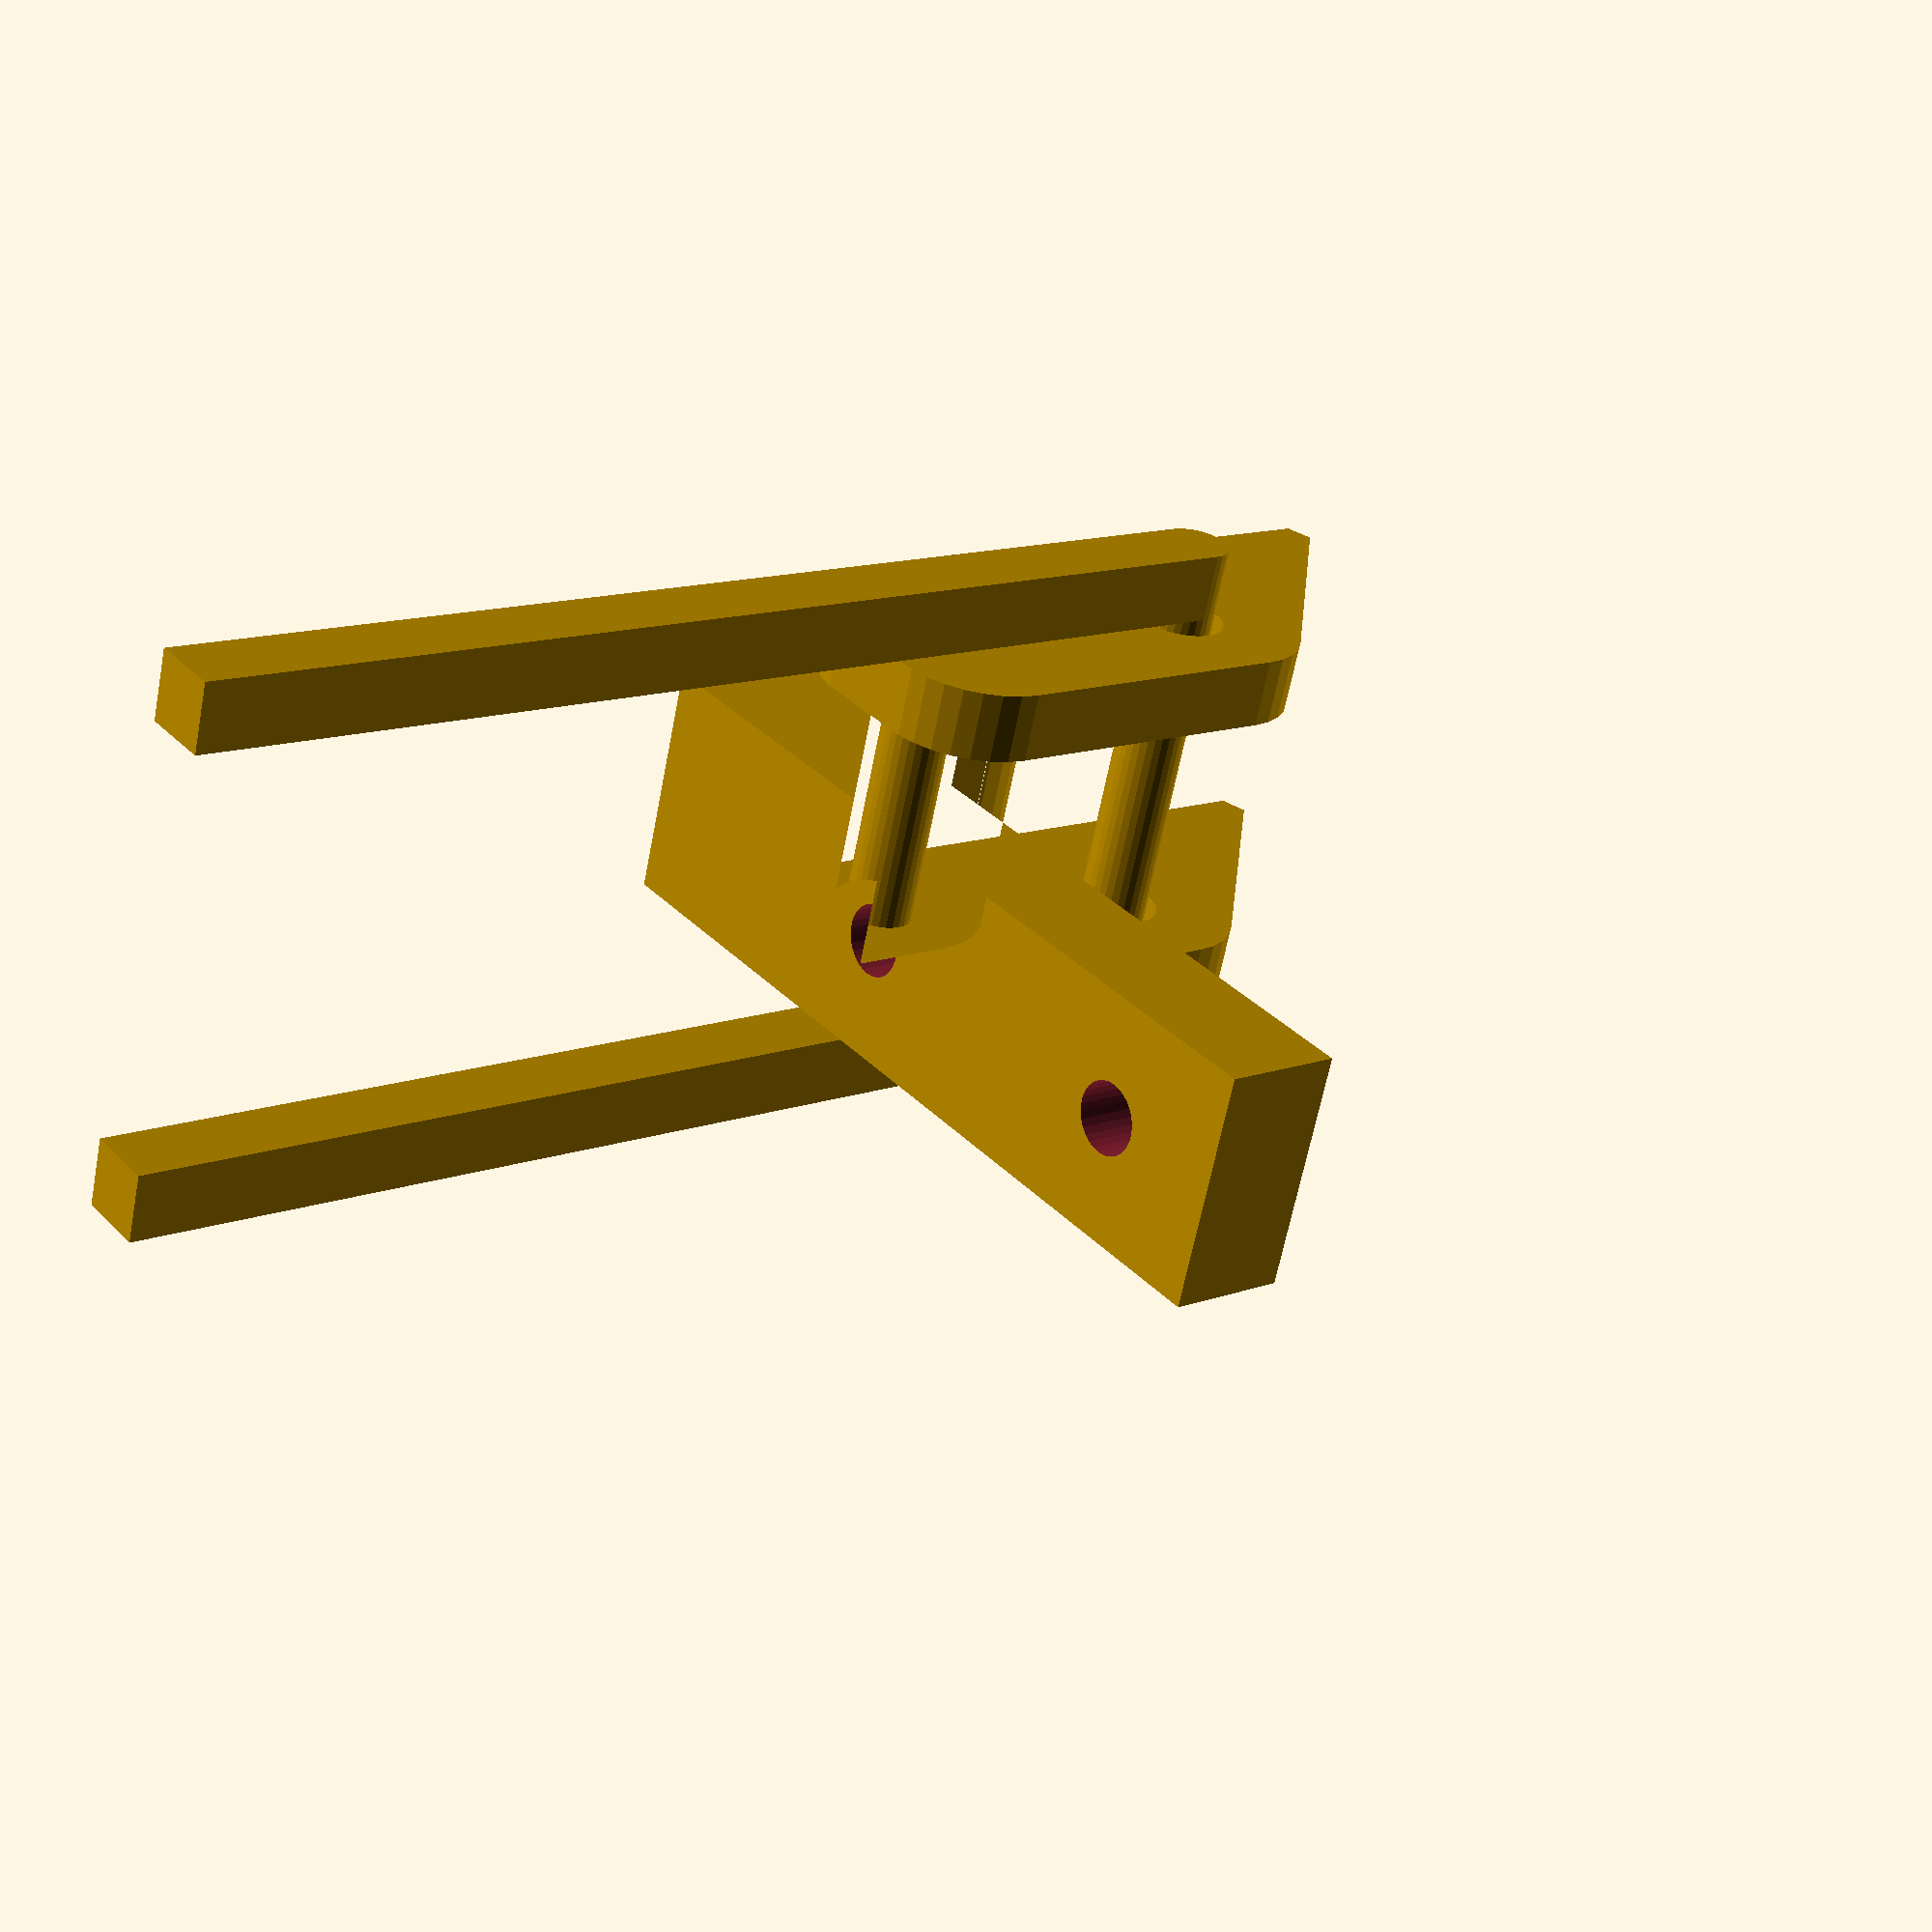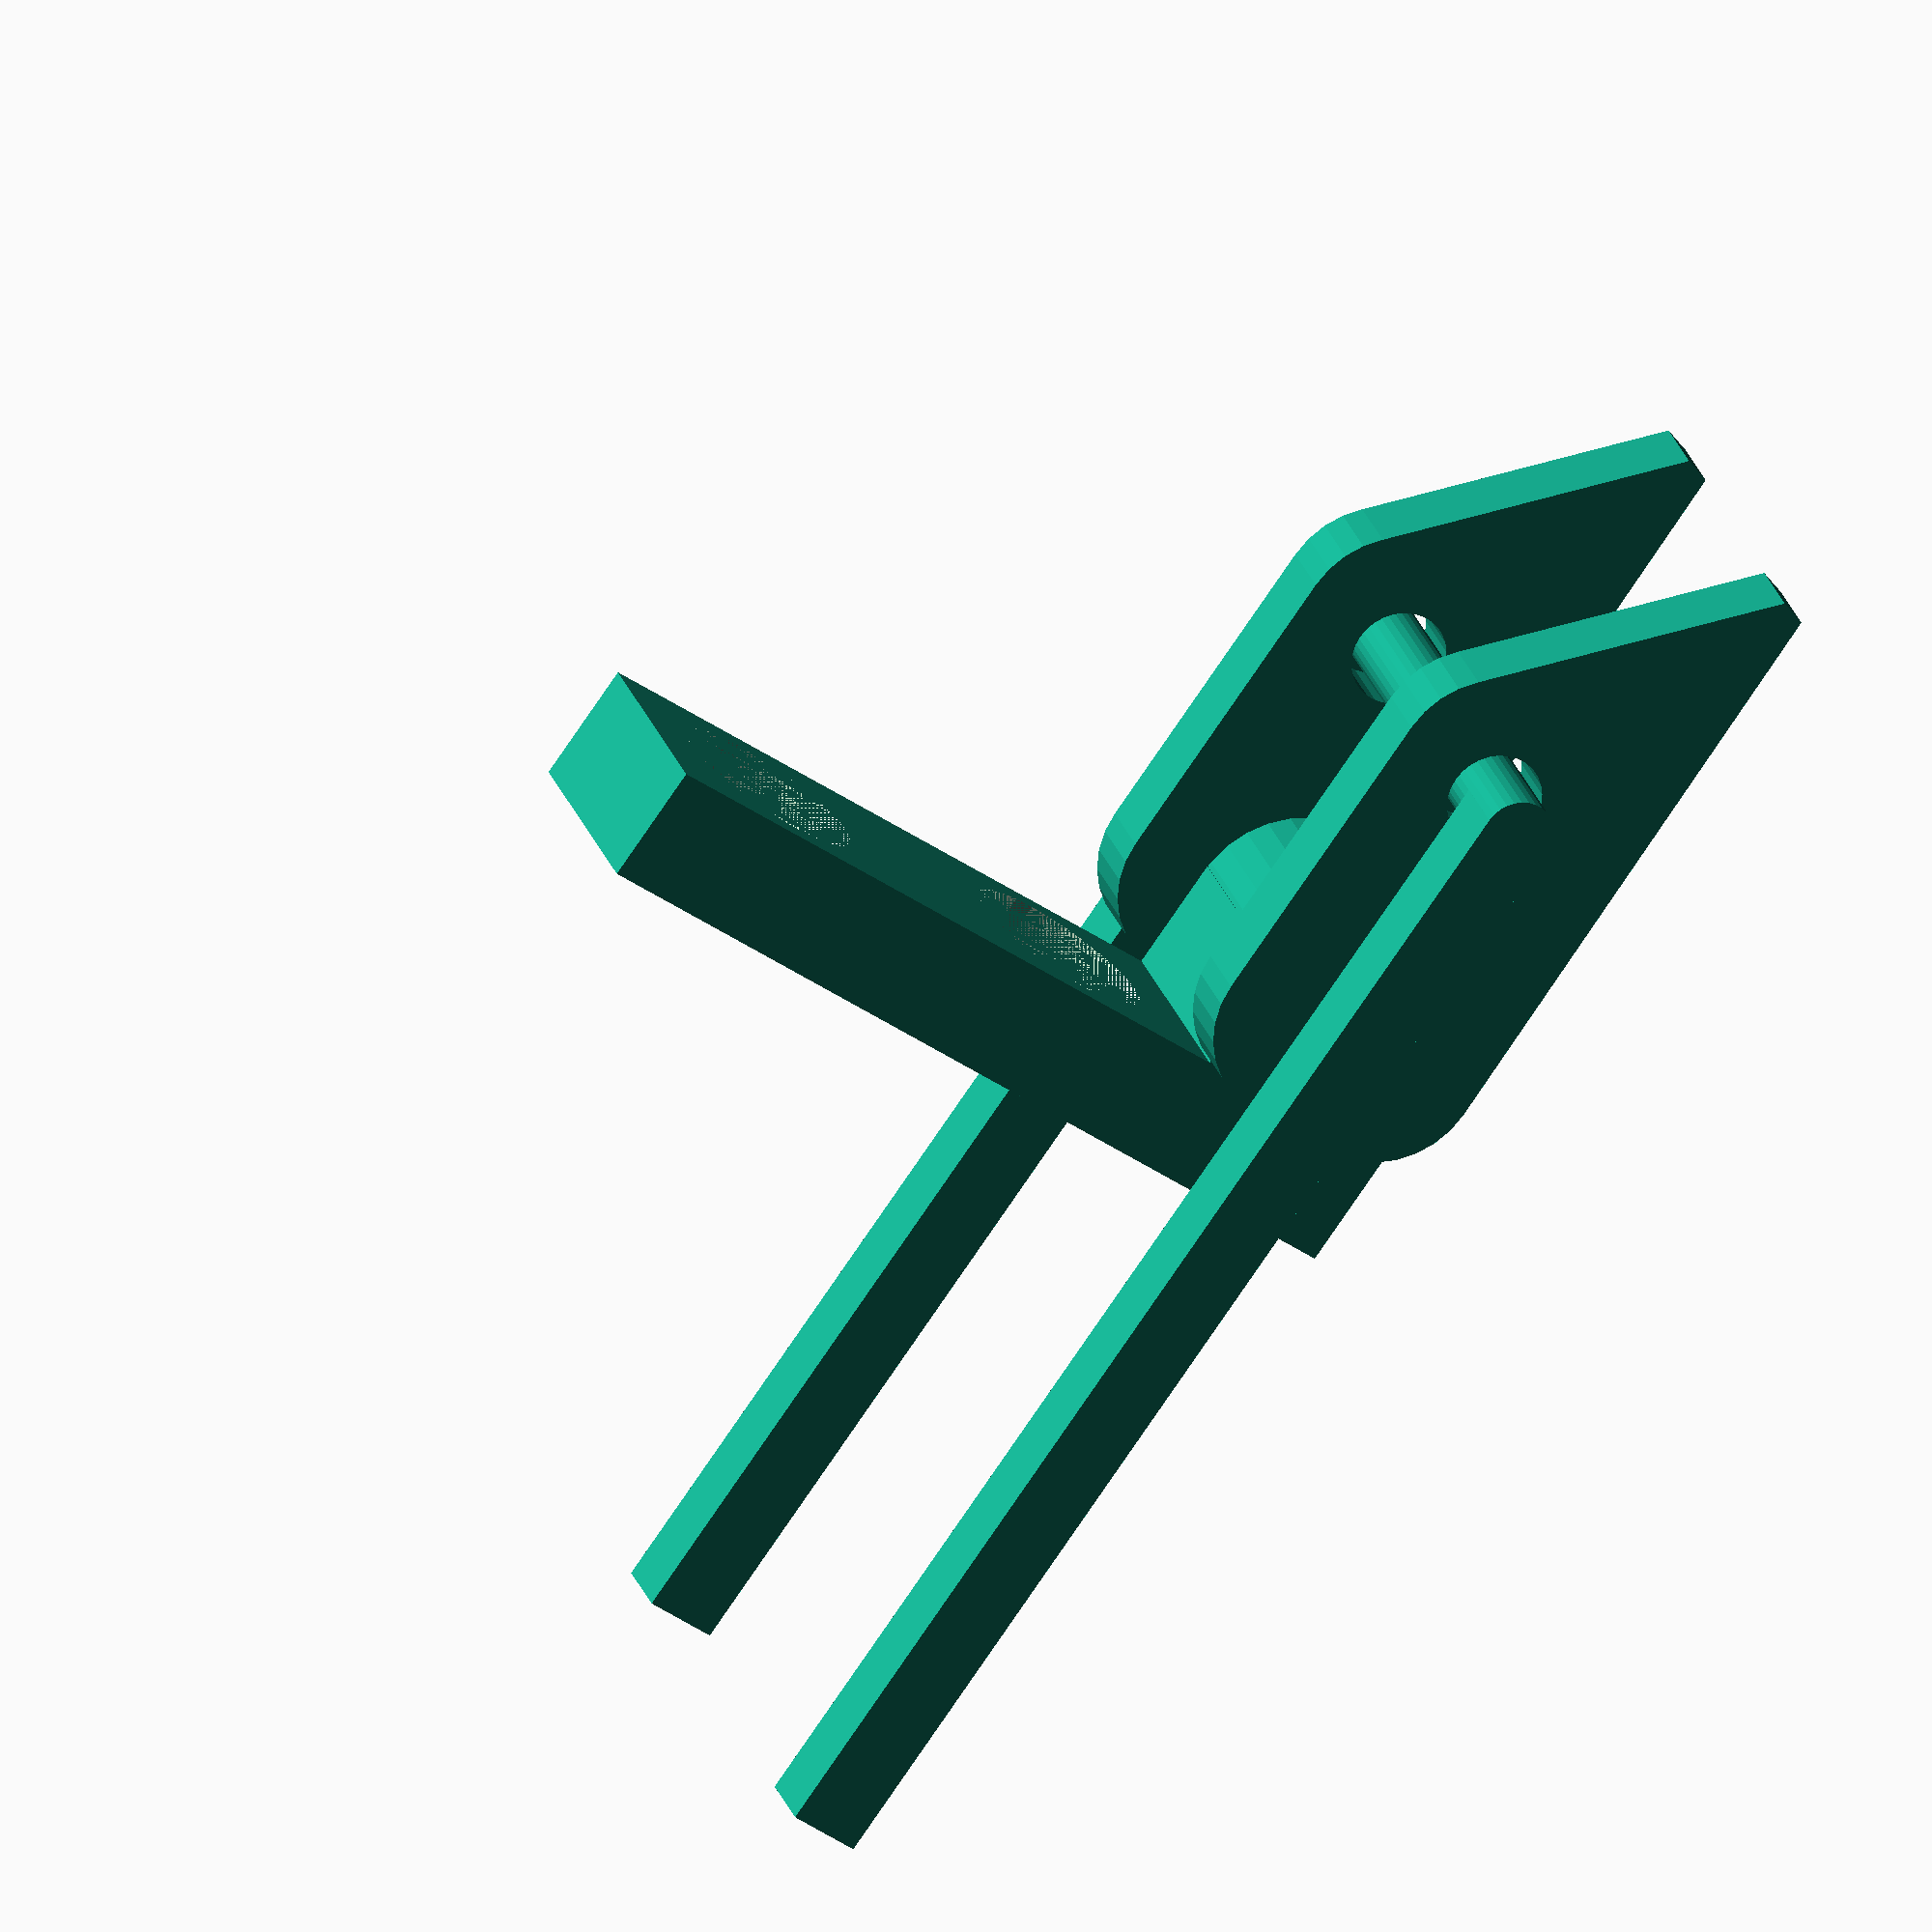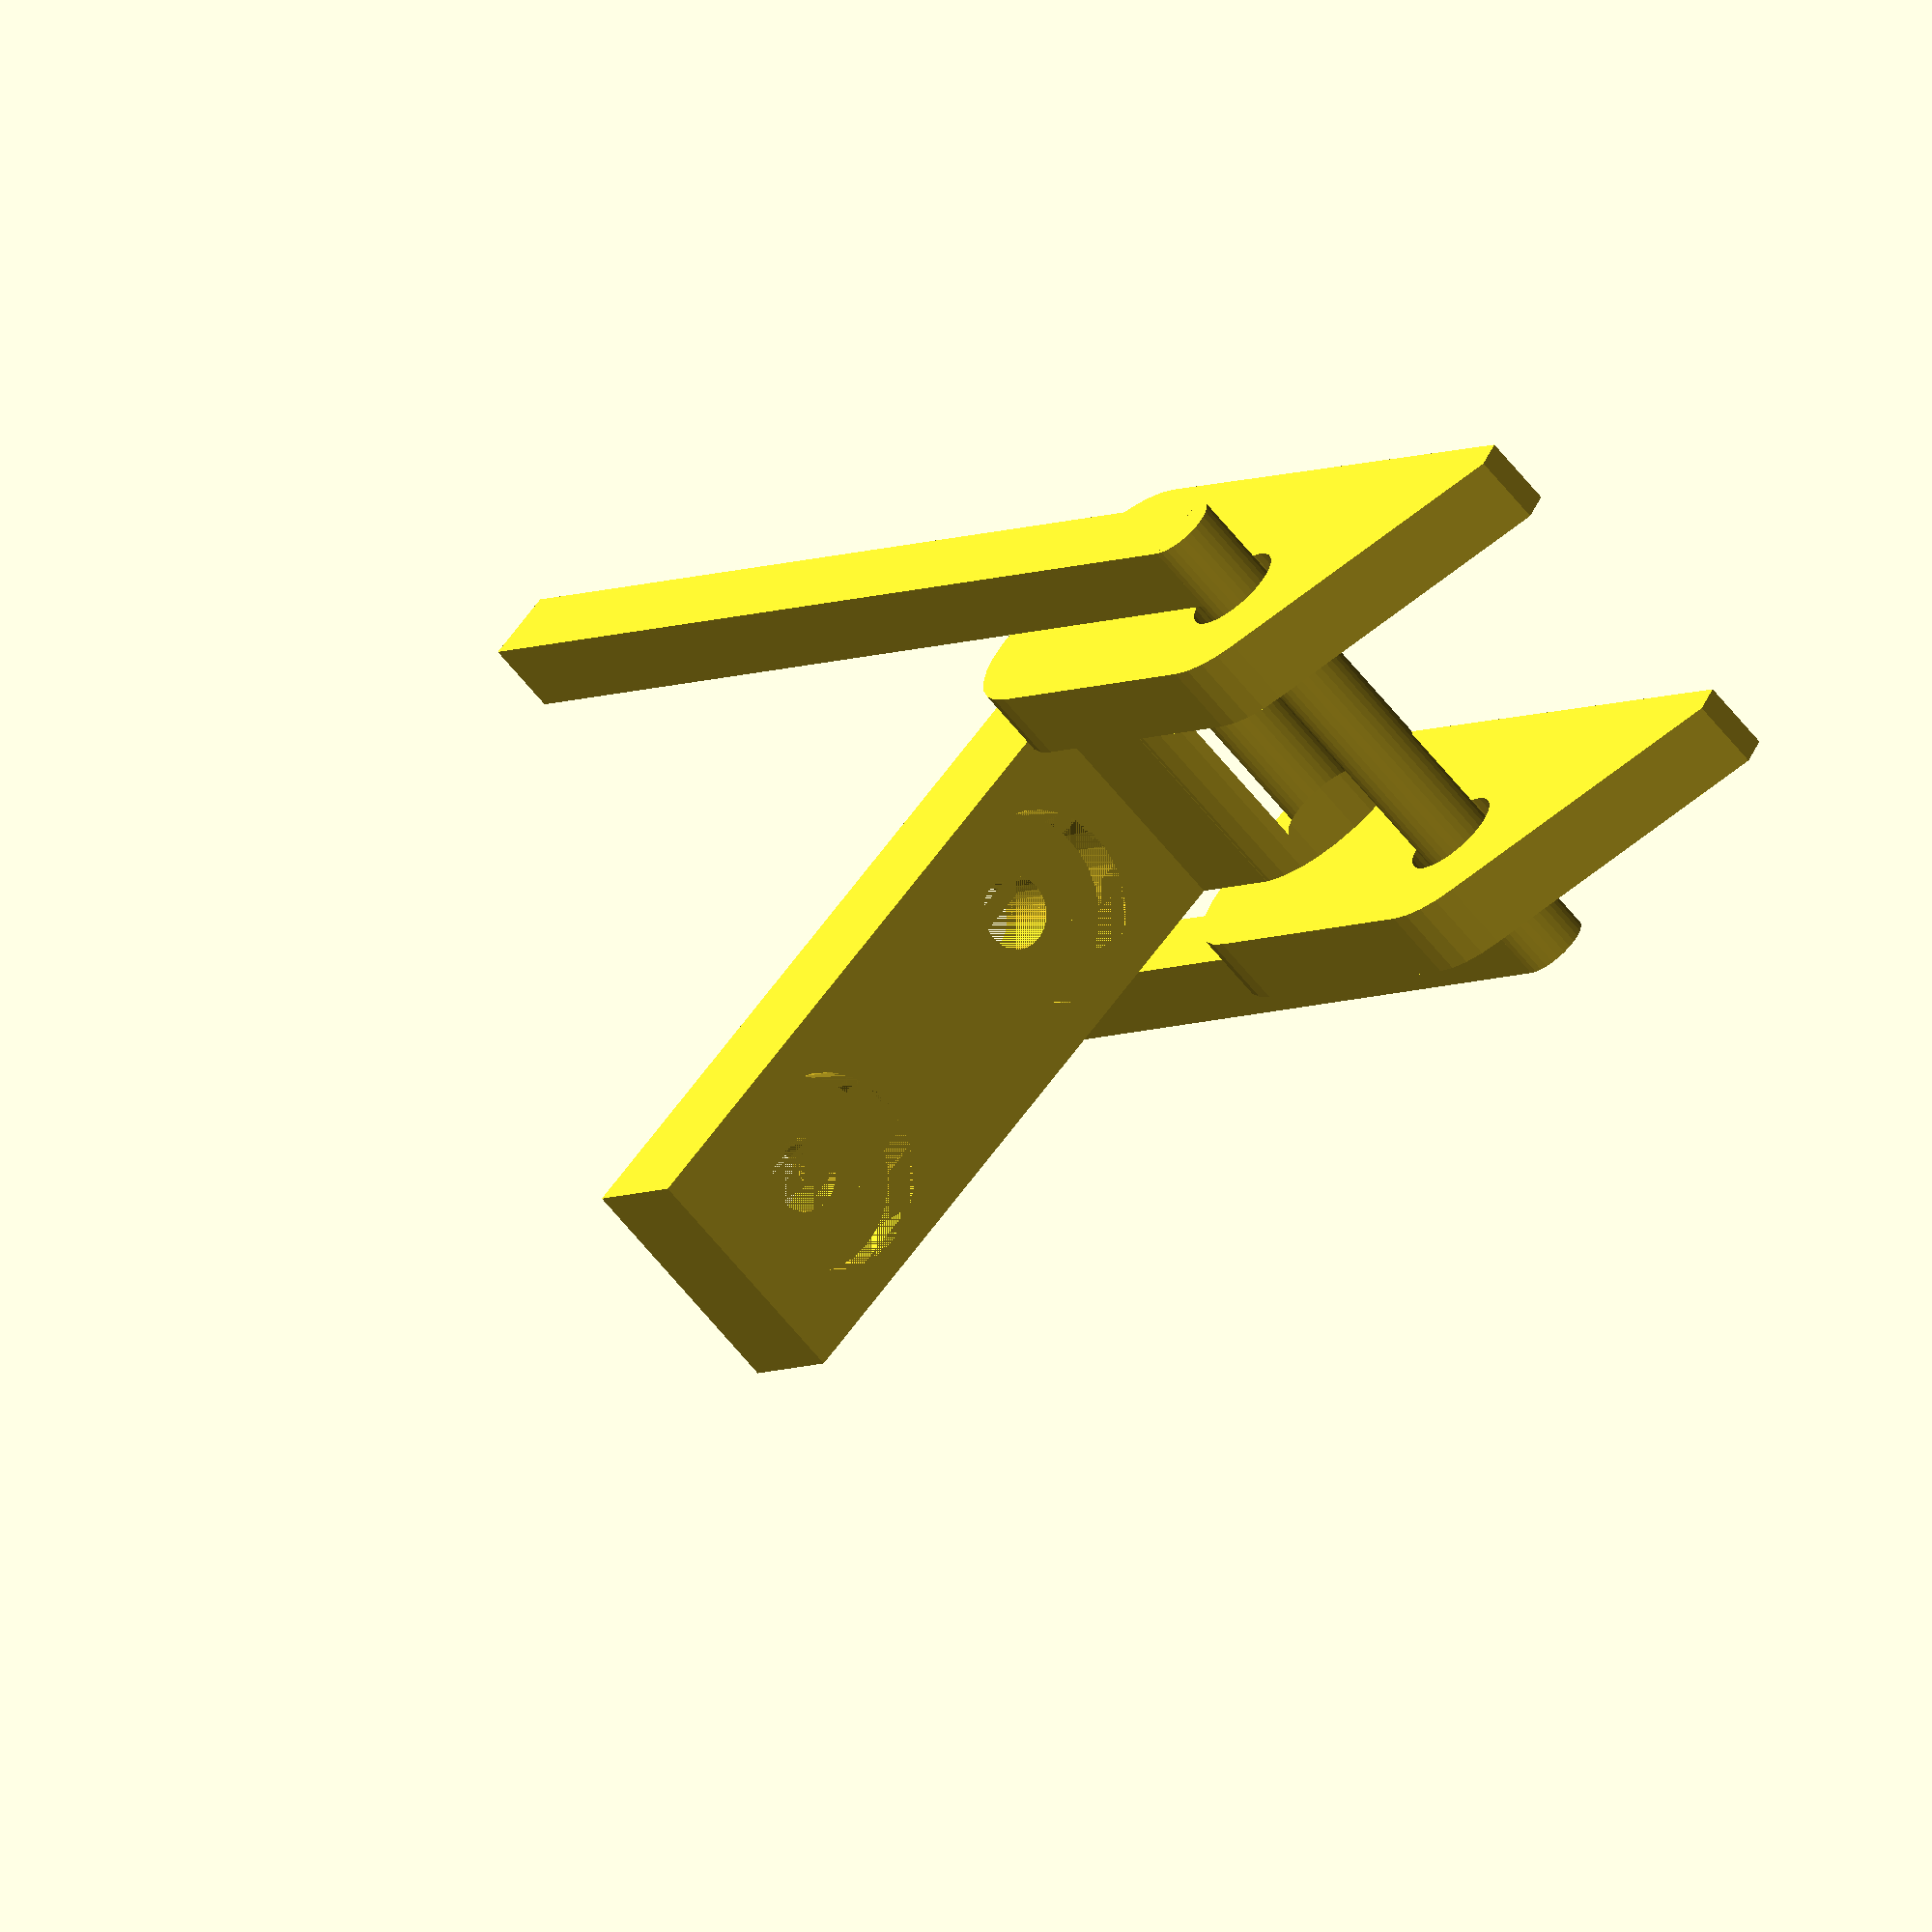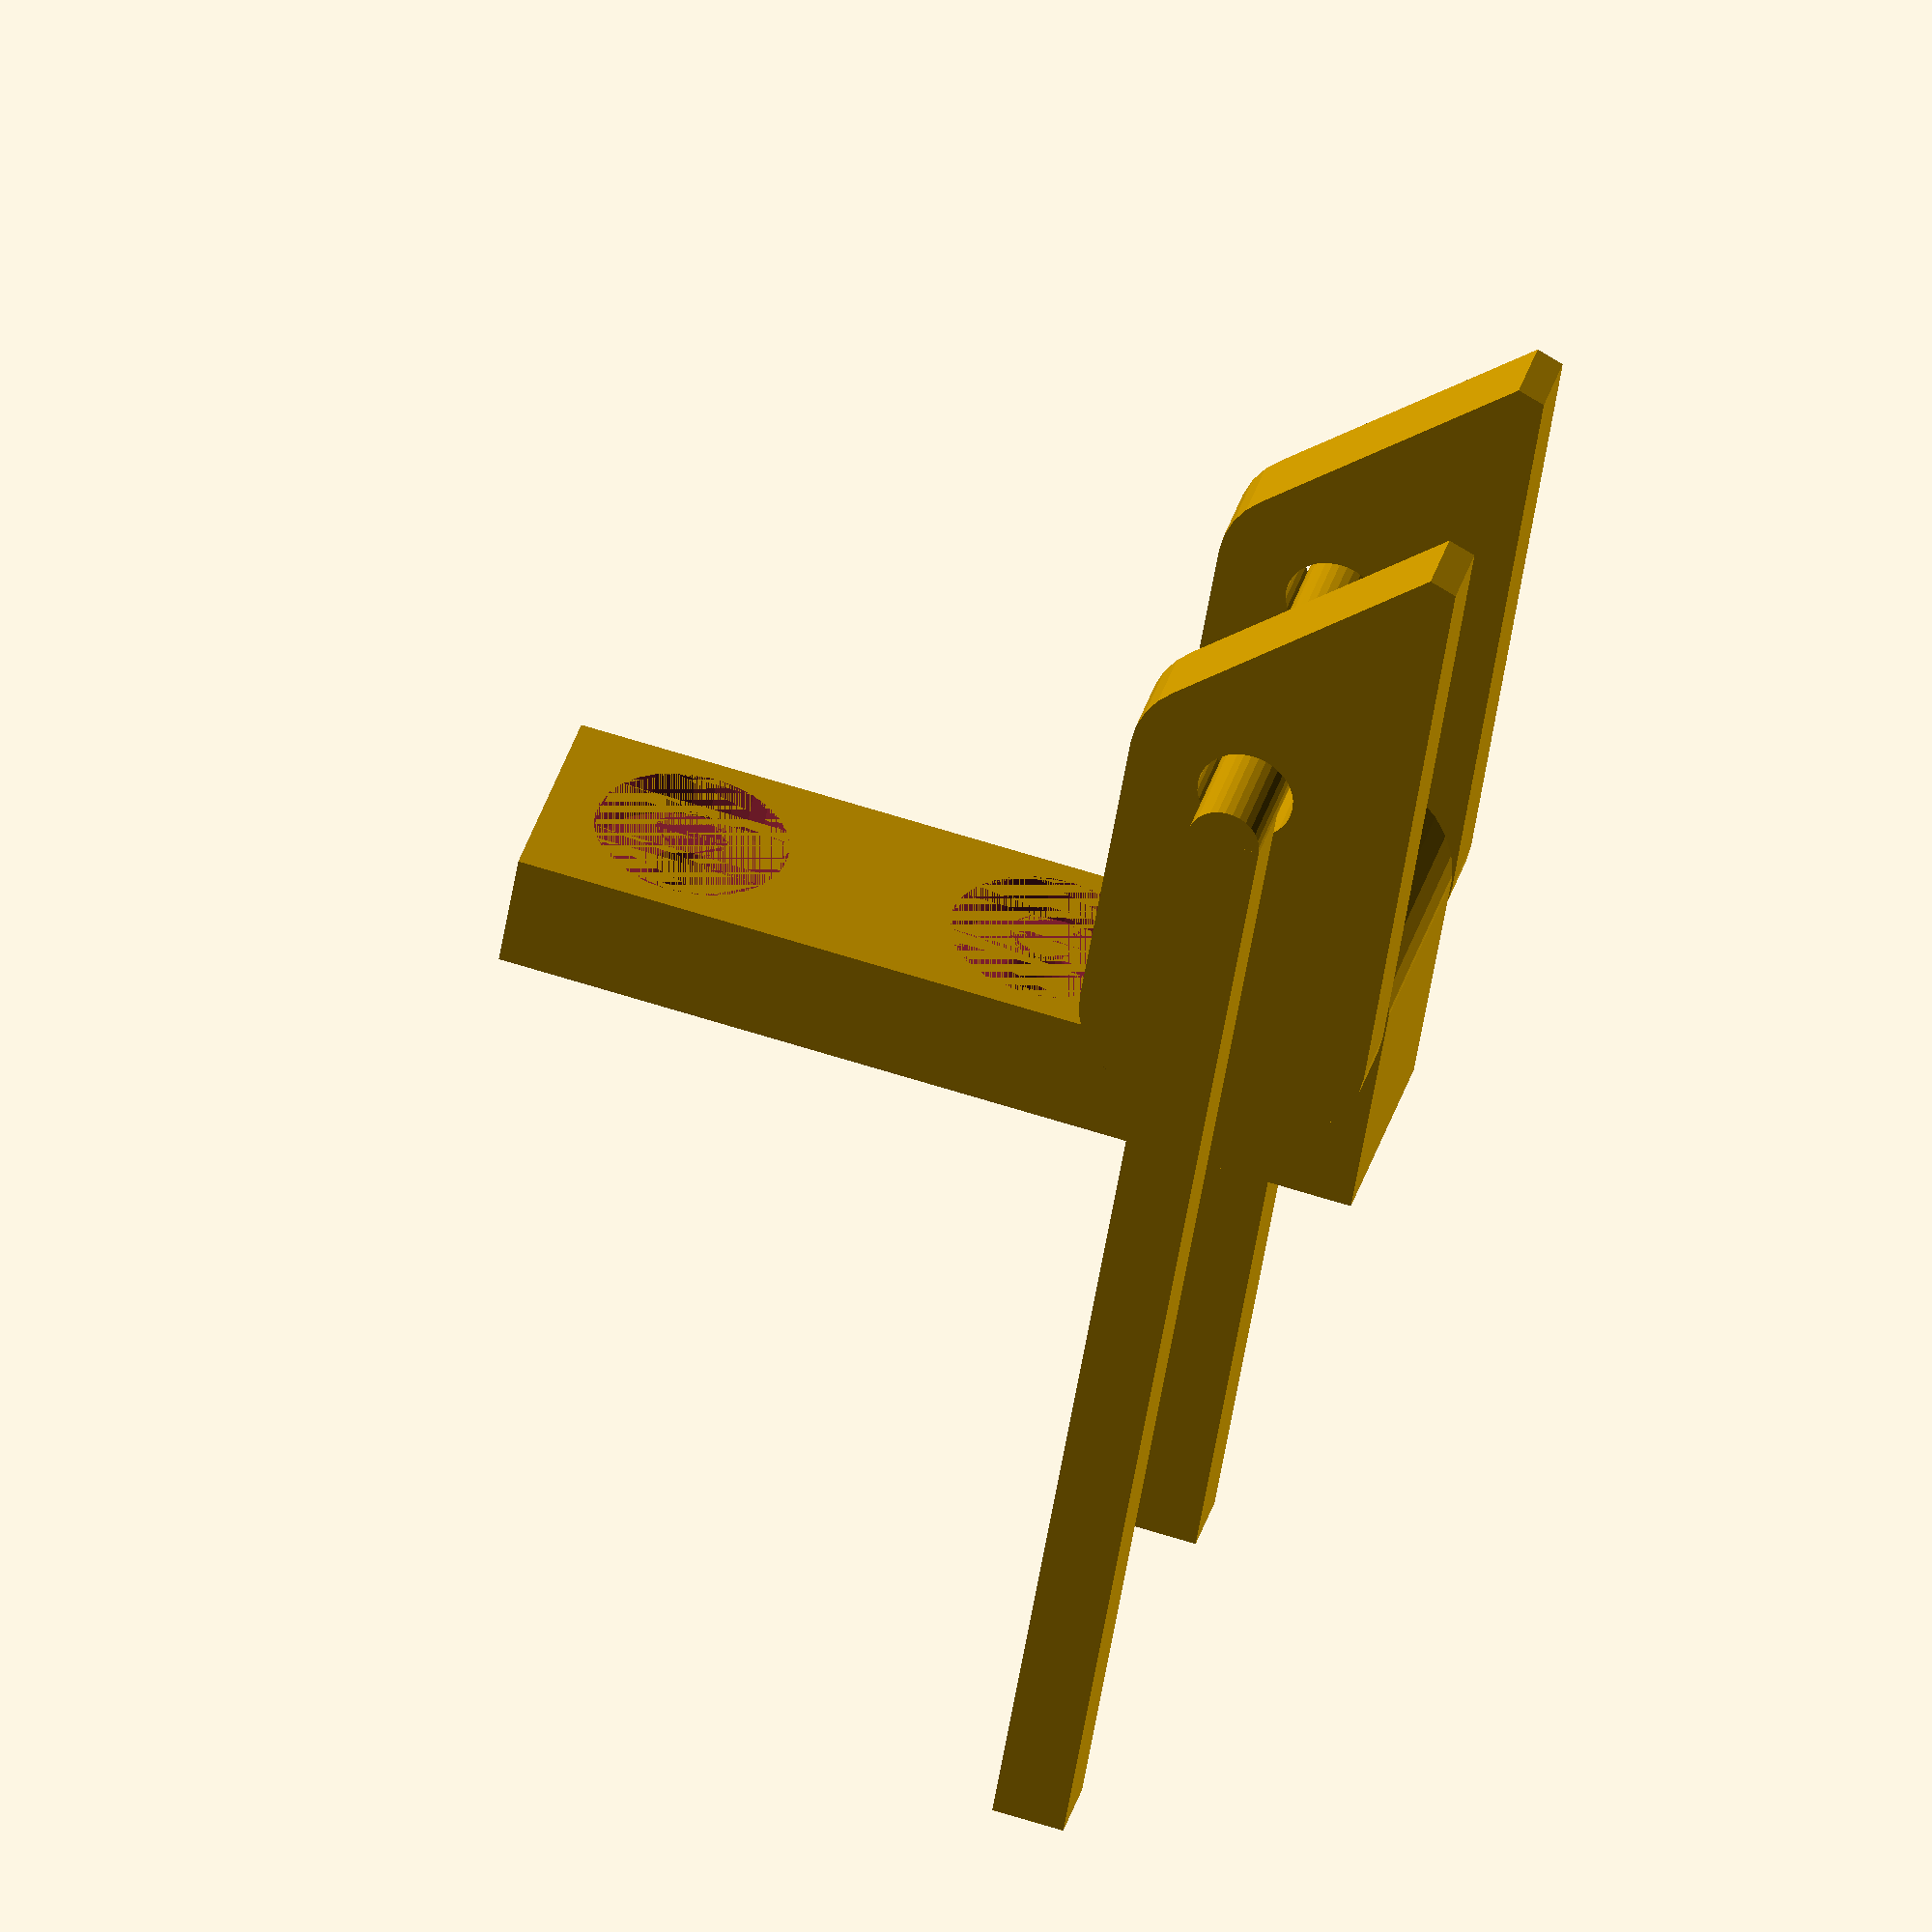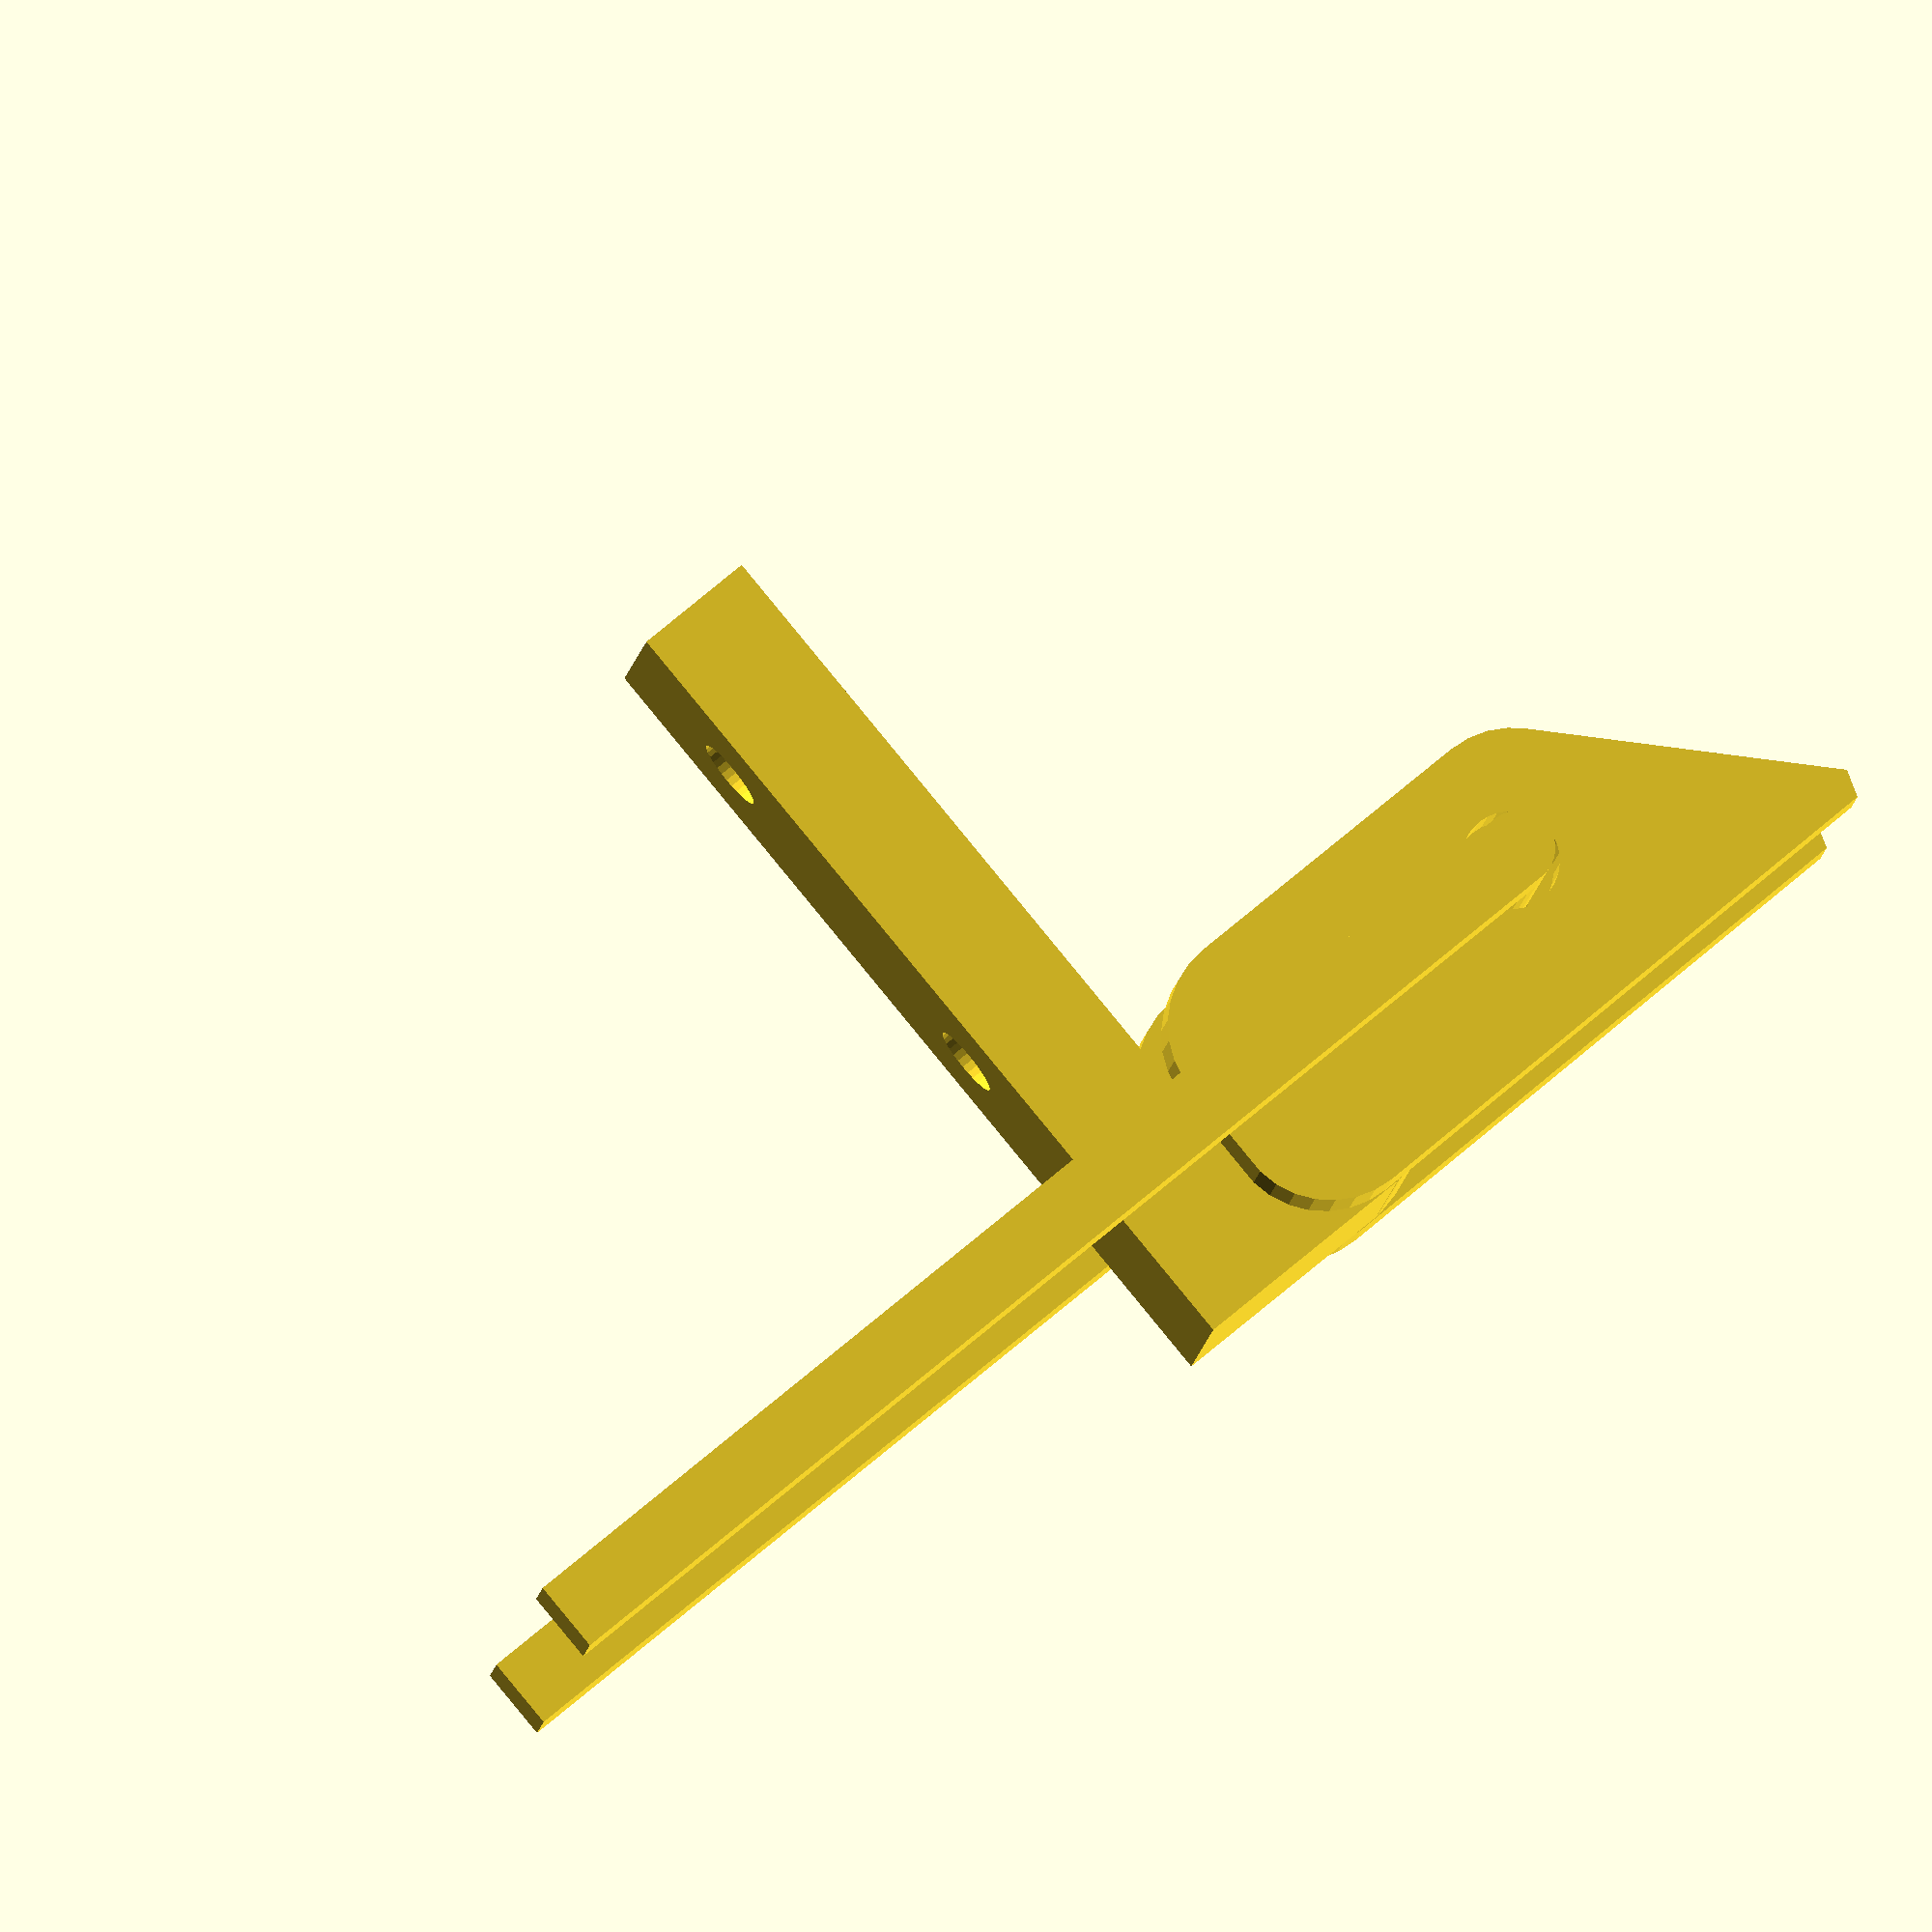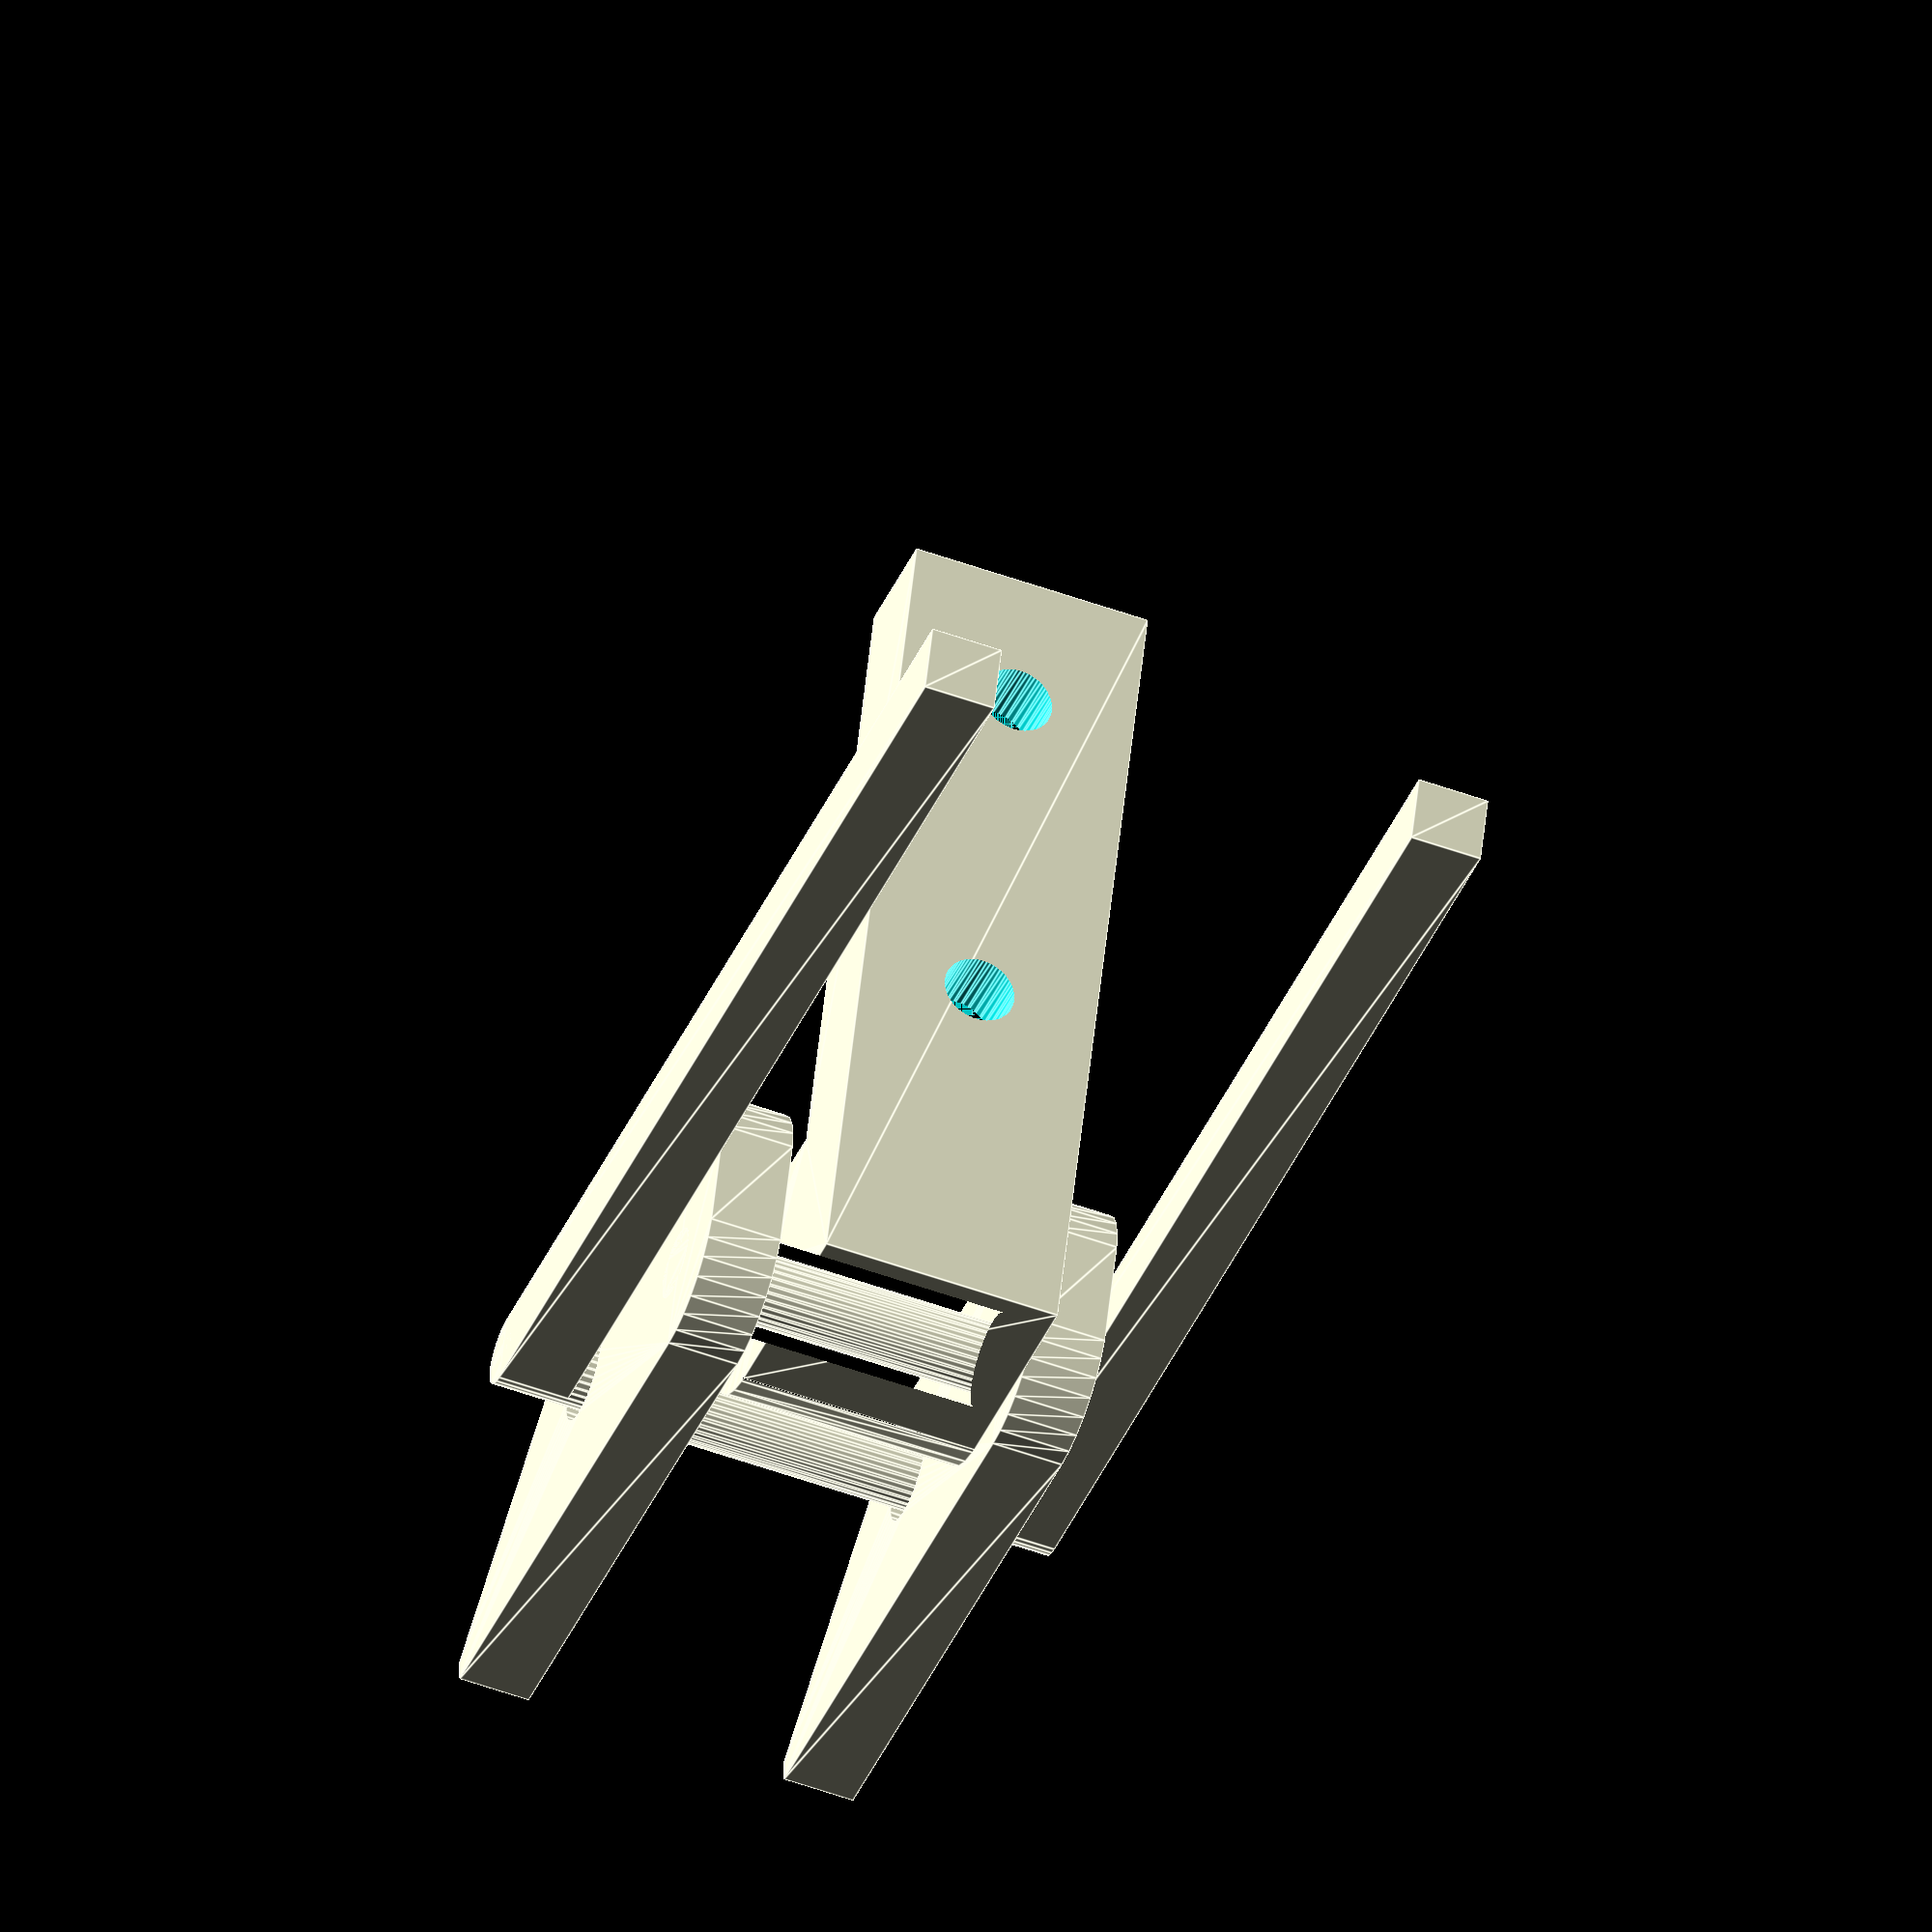
<openscad>
/**
 * Parametric Secure Latch
 *
 * The latch is made of 3 movings parts :
 * - The wall mount, with 2 holes for screws
 * - The grip
 * - The lever
*/
use <MCAD/2Dshapes.scad>;


screw_hole_d = 3; // Screw hole diameter
screw_head_d = 8; // Screw head diameter
screw_head_h = 2; // Screw head height


module 2d_side_plate (lb, lt, h, bp_thickness, r=4) {
    difference() {
        hull() {
            translate ([r,   r])    circle (r, $fs=0.1);
            translate ([h-r, r])    circle (r, $fs=0.1);
            translate ([h-r, lt-r]) circle (r, $fs=0.1);
            translate ([bp_thickness/2,   lb-bp_thickness]) circle (d=bp_thickness);
        }
        translate([7,16]) circle (d=4, $fs=0.1);
    }
}

module grip () {
    // First side plate
    rotate([0,-90,0]) linear_extrude(3) 2d_side_plate (30, 21, 12, 2, 4);

    // Second side plate
    translate([-14,0,0])
    rotate([0,-90,0]) linear_extrude(3) 2d_side_plate (30, 21, 12, 2, 4);

    // bottom plate
    linear_extrude (2)
    translate([-8.5,30]) roundedSquare([17,30], r=2, $fs=0.1);

    // Axis for the wall mount
    rotate([0,-90,0]) linear_extrude(17) translate([4.5,4.5]) circle (d=3, $fs=0.05);
}

// Wall mount
module wall_mount () {
    translate([-3.5,0])
    rotate([90,0,-90])
    linear_extrude(10)
    union() {
        translate([-4.5,4.5])
        difference() {
            union() {
                translate([4.5,0]) square([4.5+5,9], center=true);
                circle(d=9, $fs=0.05);
            }
            circle(d=4, $fs=0.05);
        }

        square([5,36]);
    }
}

module wall_mount_with_screw_holes() {
    difference() {
        wall_mount();
        
        // Screw holes
        translate([-8.5,0,15]) rotate([90,0,0]) linear_extrude(10) circle (d=screw_hole_d, $fs=0.05);
        translate([-8.5,0,15]) rotate([90,0,0]) linear_extrude(screw_head_h) circle (d=screw_head_d, $fs=0.05);
        translate([-8.5,0,30]) rotate([90,0,0]) linear_extrude(10) circle (d=screw_hole_d, $fs=0.05);
        translate([-8.5,0,30]) rotate([90,0,0]) linear_extrude(screw_head_h) circle (d=screw_head_d, $fs=0.05);
    }
}

// Lever
module lever () {
    translate([3.5,0,0])
    rotate([0,-90,0]) linear_extrude(24) translate([7,16]) circle (d=3, $fs=0.05);

    translate([0.5,16,5.5]) rotate([0,-90,180]) linear_extrude(3) square ([3,50]);
    translate([-20.5,16,5.5]) rotate([0,-90,180]) linear_extrude(3) square ([3,50]);
}

union () {
    wall_mount_with_screw_holes();
    grip();
    lever ();
}
    
    
</openscad>
<views>
elev=144.8 azim=283.9 roll=217.4 proj=p view=solid
elev=223.7 azim=243.8 roll=128.6 proj=o view=solid
elev=301.0 azim=40.2 roll=34.6 proj=o view=solid
elev=292.3 azim=328.2 roll=107.4 proj=o view=solid
elev=274.3 azim=263.4 roll=140.6 proj=o view=solid
elev=128.5 azim=339.8 roll=354.2 proj=o view=edges
</views>
